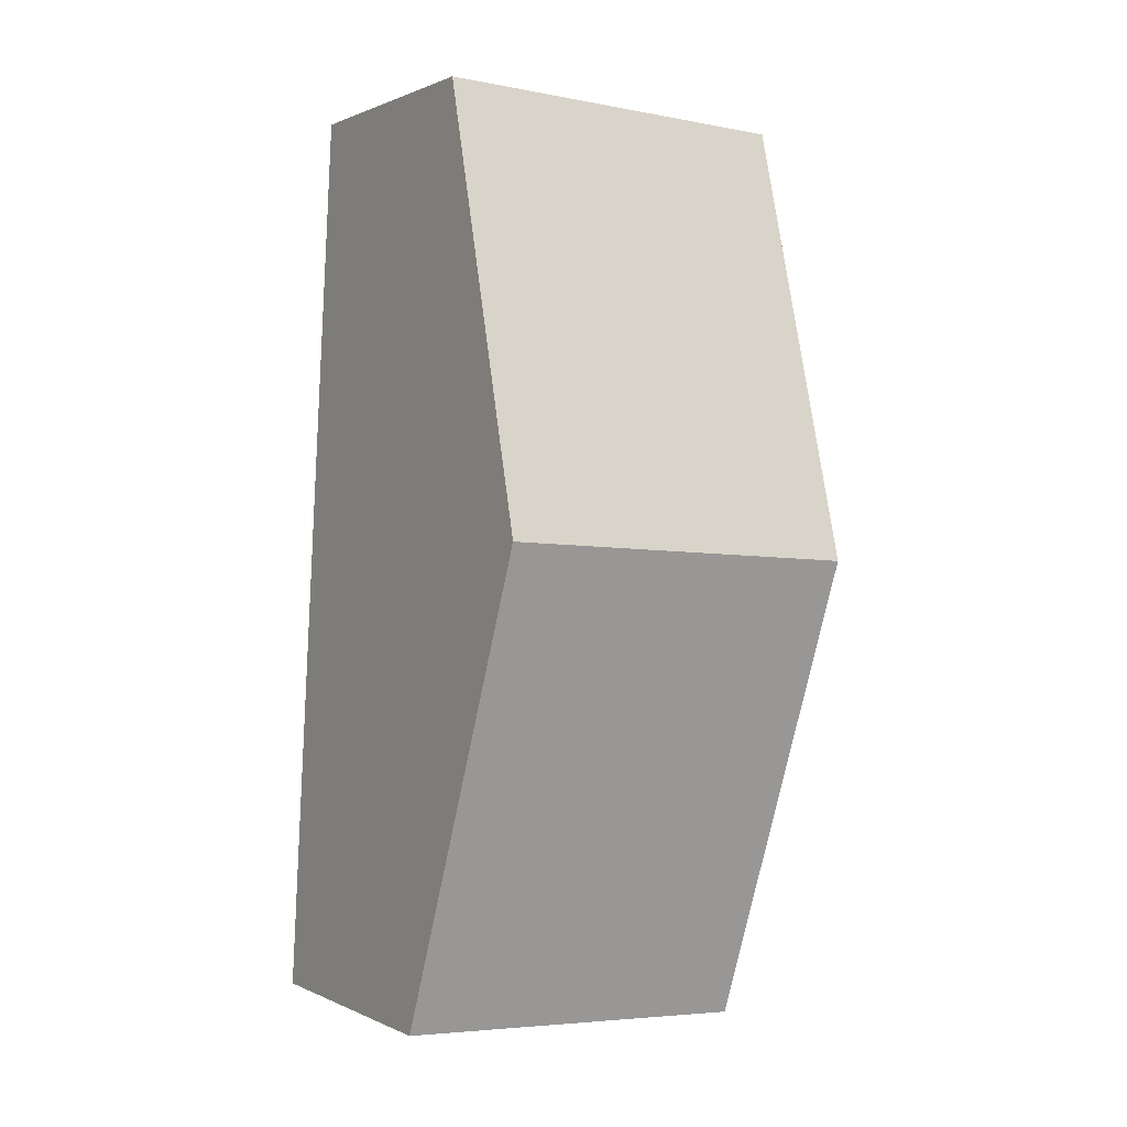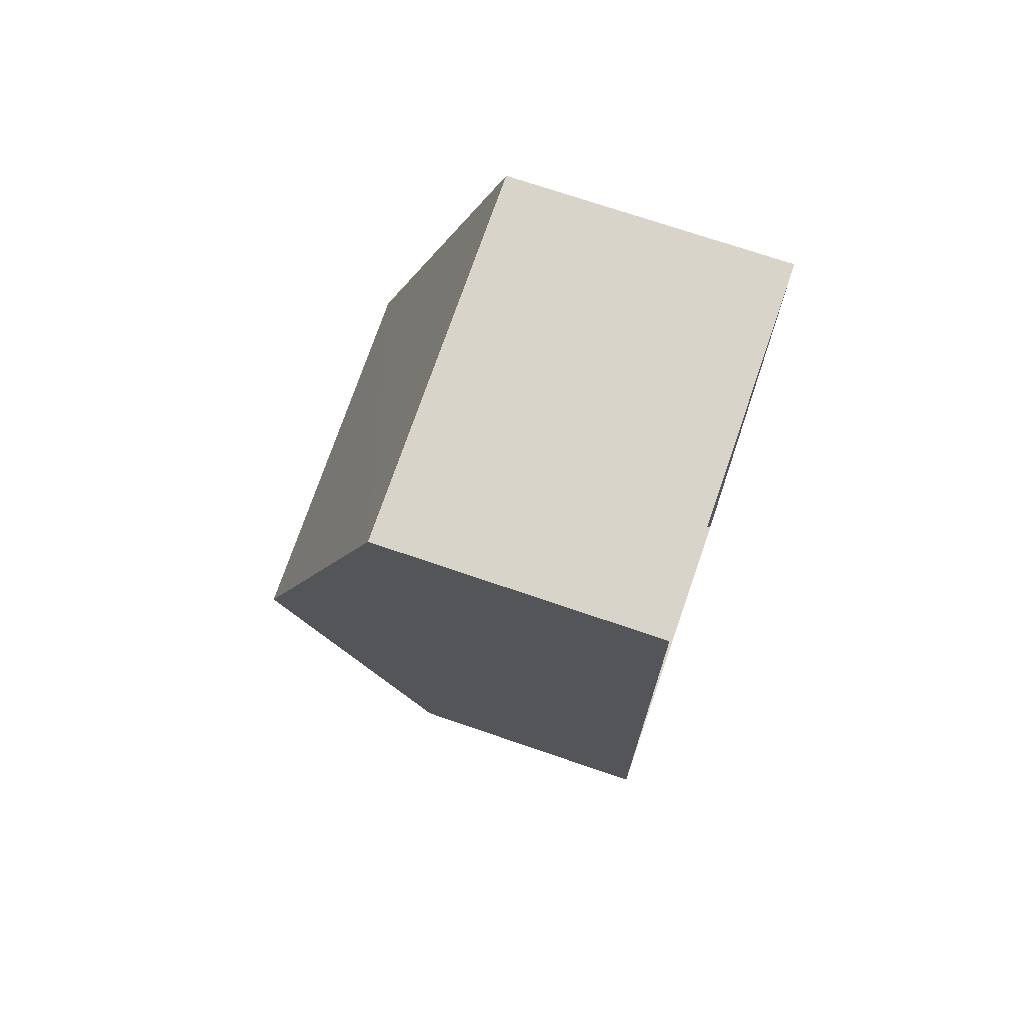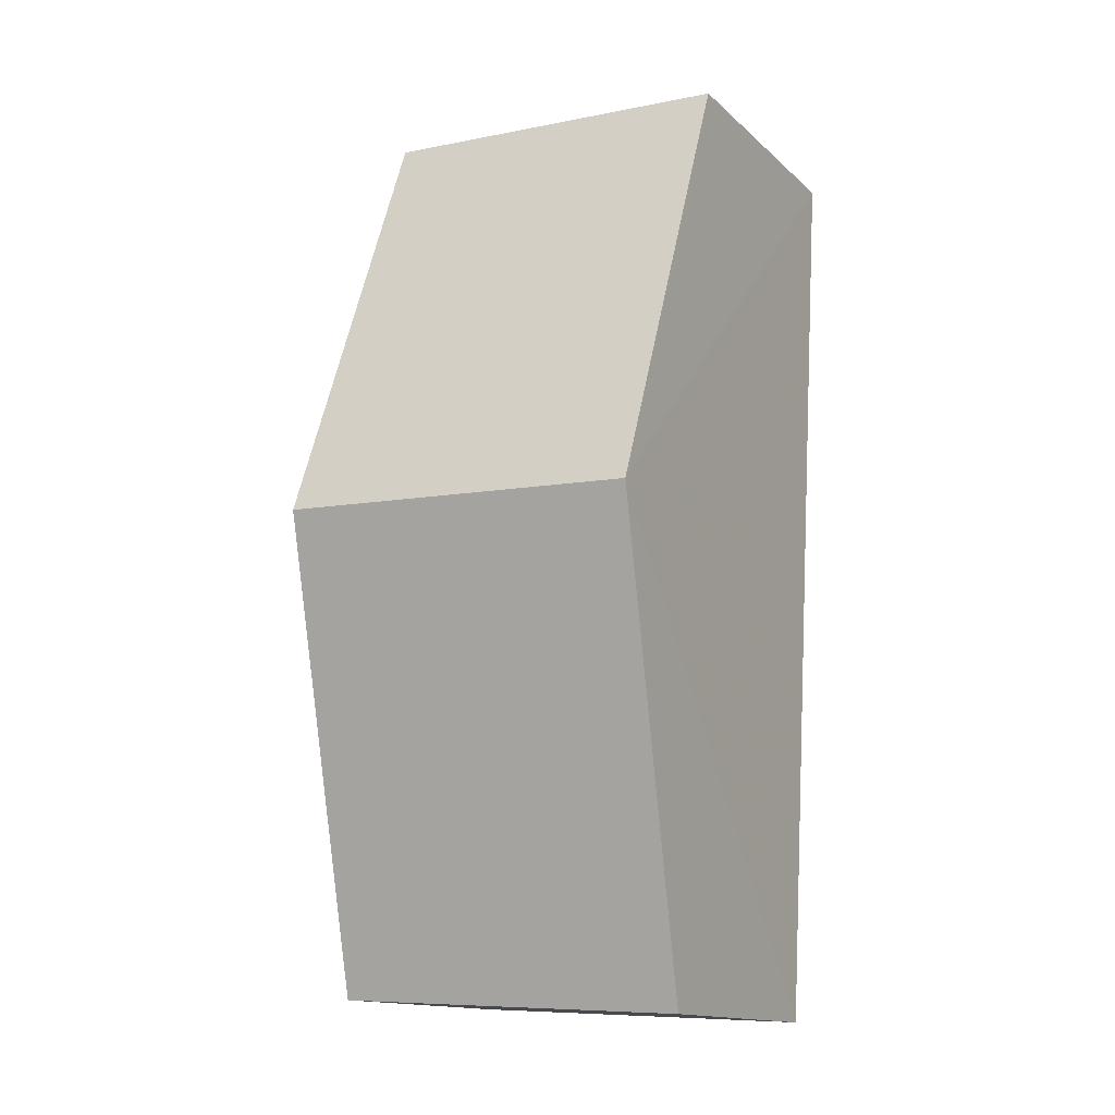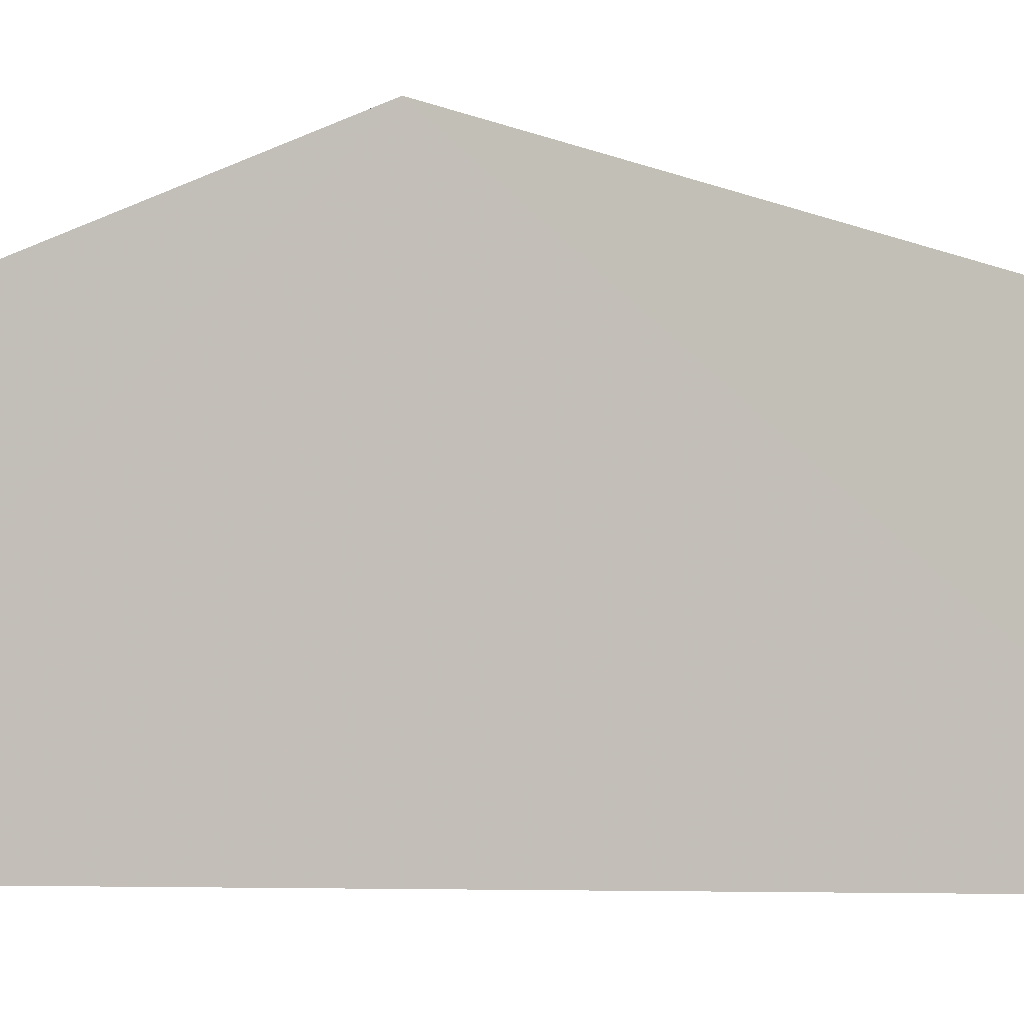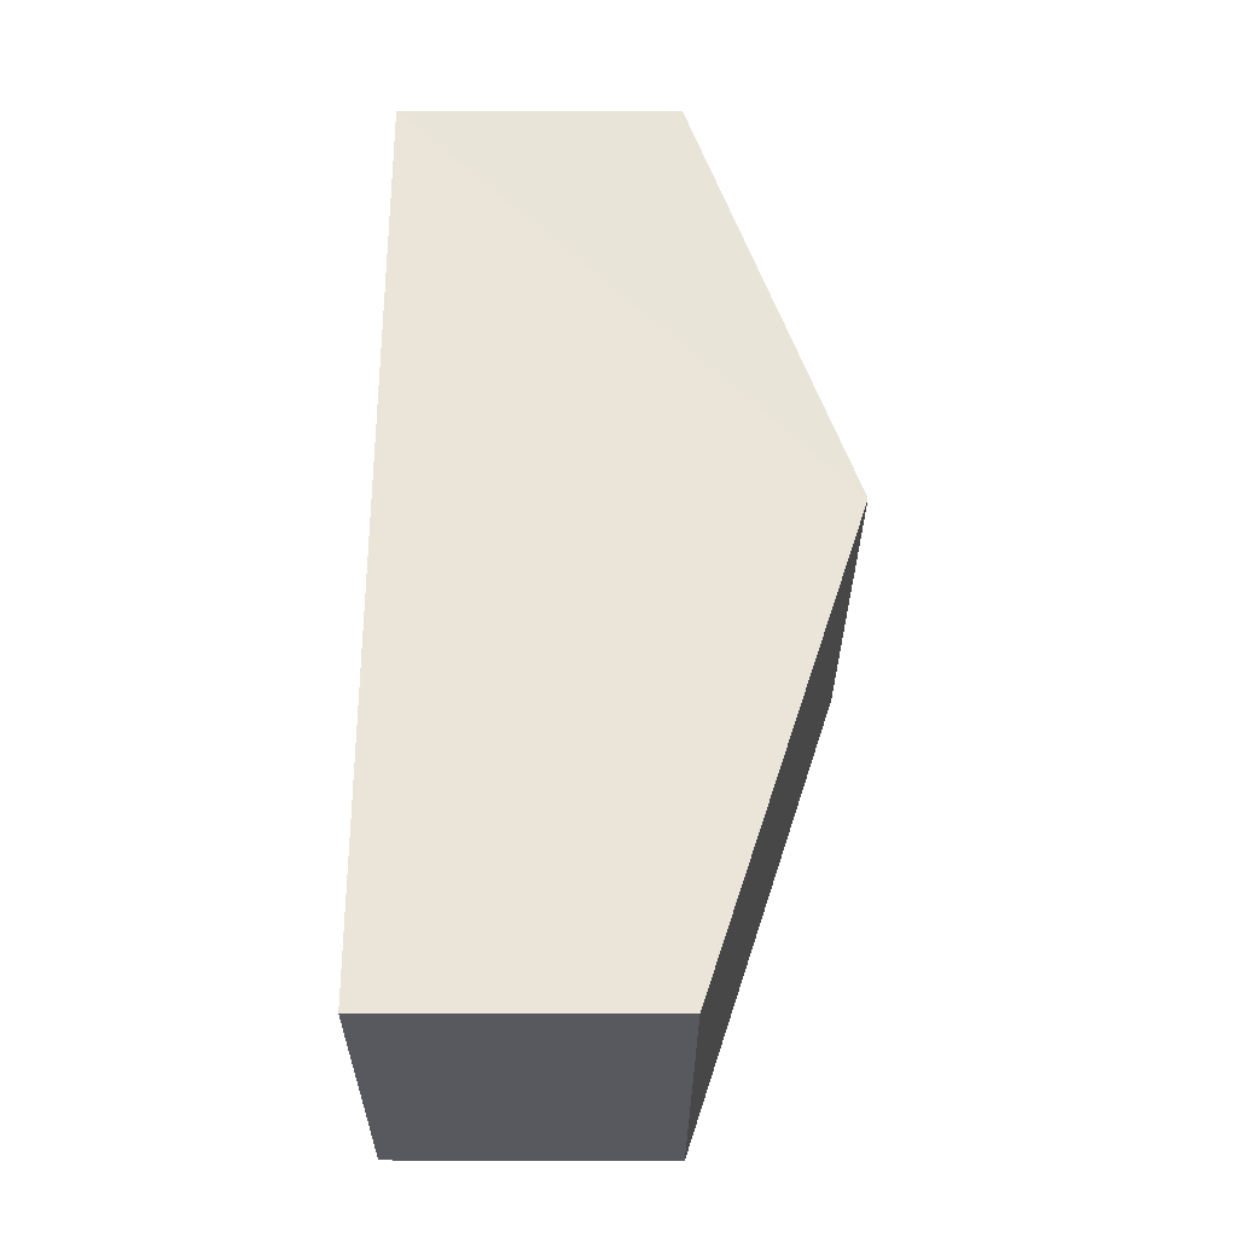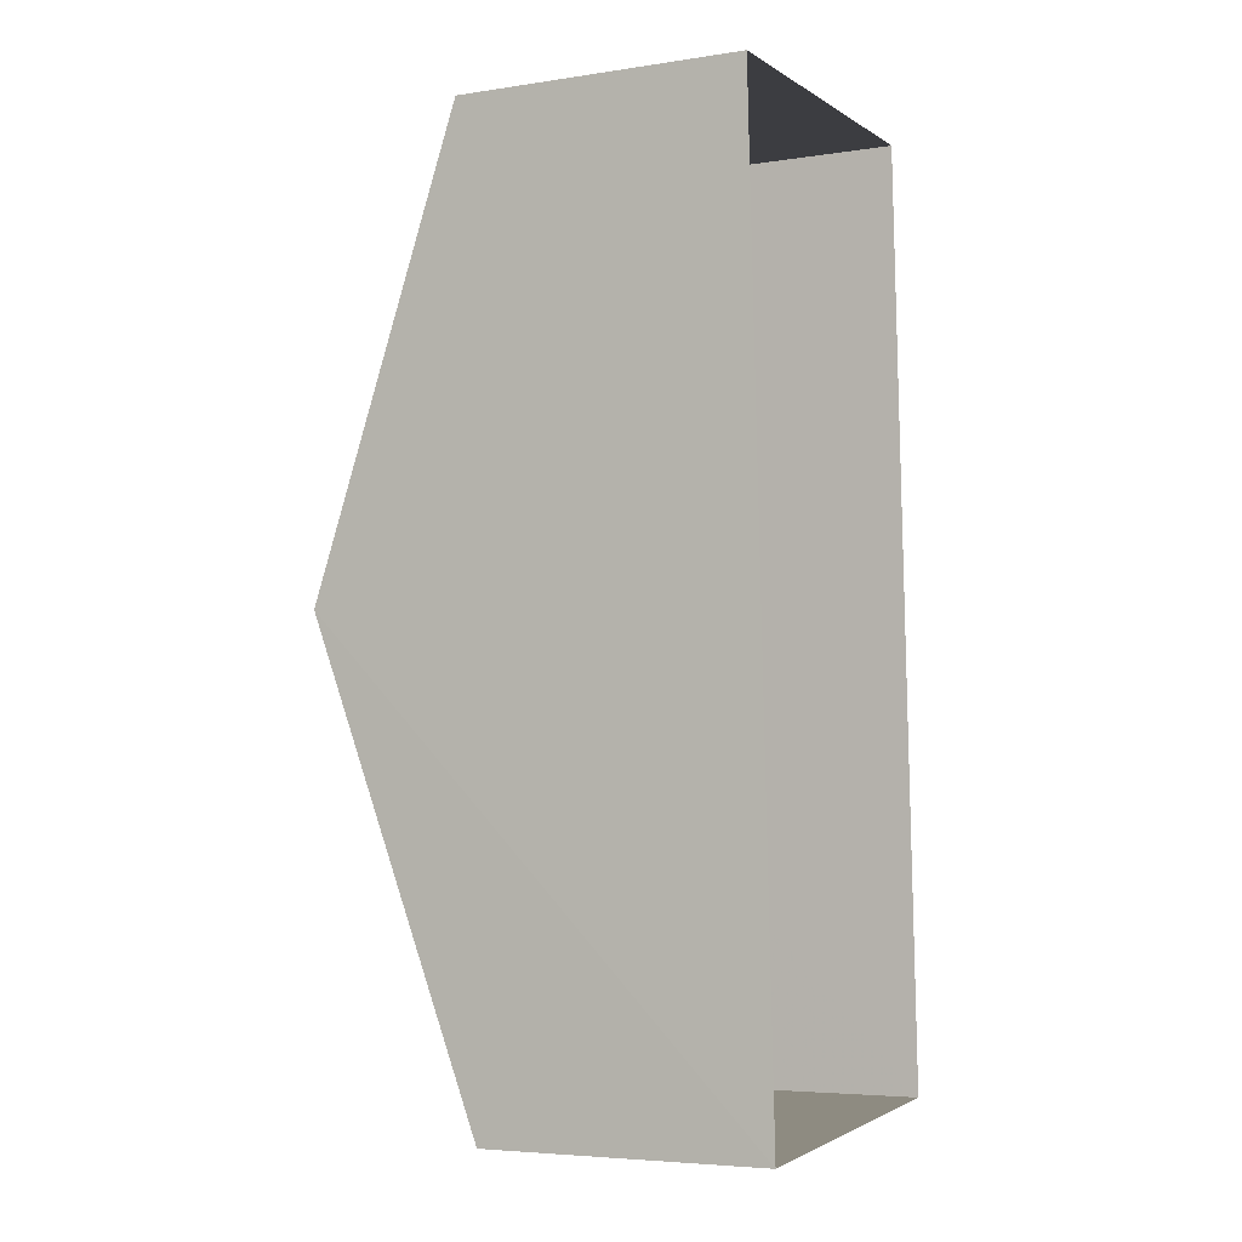
<metadata>
{"format":"obj","ext":"obj","renderer":"f3d","projection":"perspective","resolution":1024,"background":"white","views":[{"elev":0.8,"azim":-31.0,"up":"+Y"},{"elev":71.7,"azim":109.2,"up":"+Y"},{"elev":-14.5,"azim":28.9,"up":"+Y"},{"elev":-4.1,"azim":-78.4,"up":"+Z"},{"elev":-27.3,"azim":-90.4,"up":"+Y"},{"elev":-5.2,"azim":115.6,"up":"+Y"}]}
</metadata>
<code>
v -3.725e+05 -1.034e+05 33.52
v -3.725e+05 -1.034e+05 33.52
v -3.725e+05 -1.034e+05 33.52
v -3.725e+05 -1.034e+05 33.52
v -3.725e+05 -1.034e+05 37.45
v -3.725e+05 -1.034e+05 37.45
v -3.725e+05 -1.034e+05 39.65
v -3.725e+05 -1.034e+05 39.65
v -3.725e+05 -1.034e+05 37.45
v -3.725e+05 -1.034e+05 37.45
f 1 2 3
f 1 4 2
f 5 6 7
f 8 5 7
f 9 10 8
f 7 9 8
f 5 1 3
f 6 5 3
f 10 4 8
f 4 1 8
f 1 5 8
f 6 3 7
f 3 2 7
f 2 9 7
f 10 2 4
f 10 9 2

</code>
